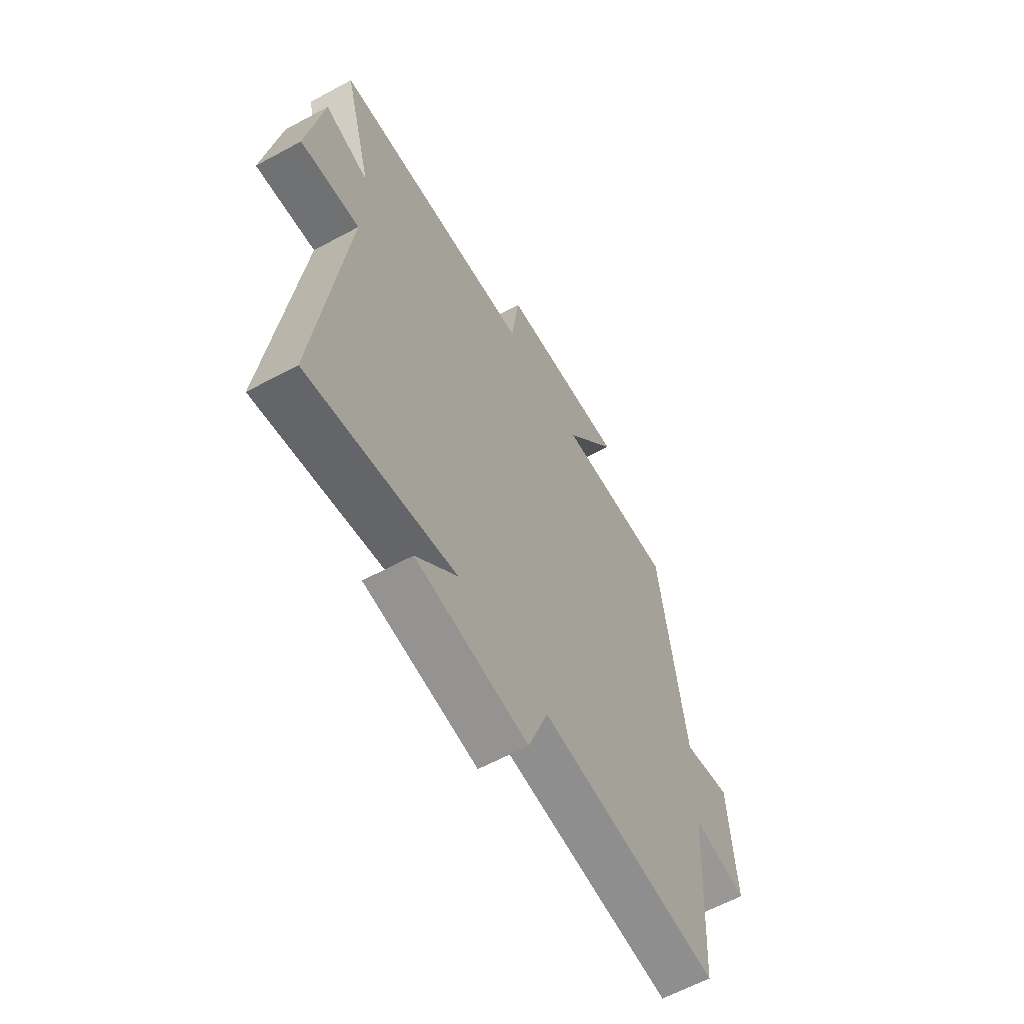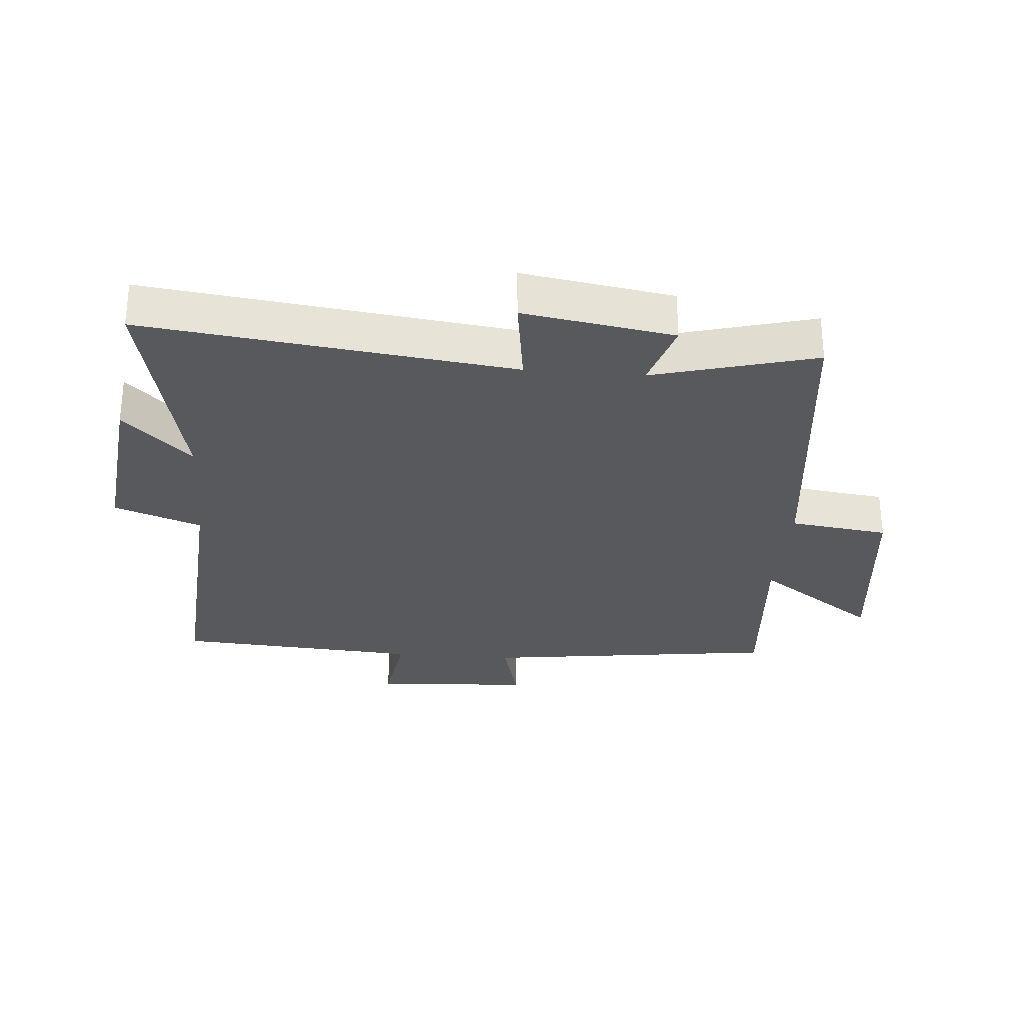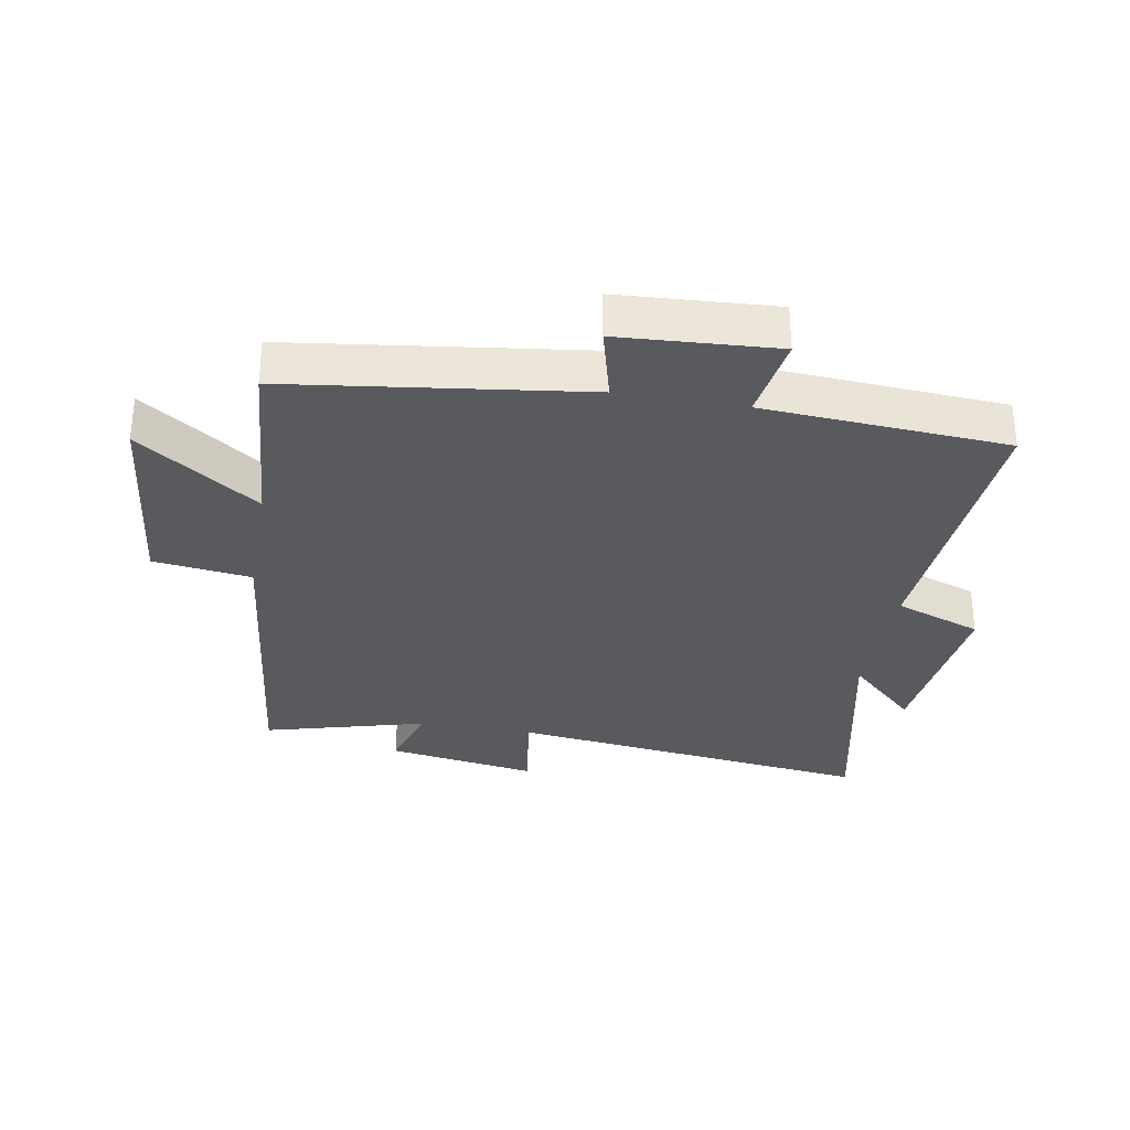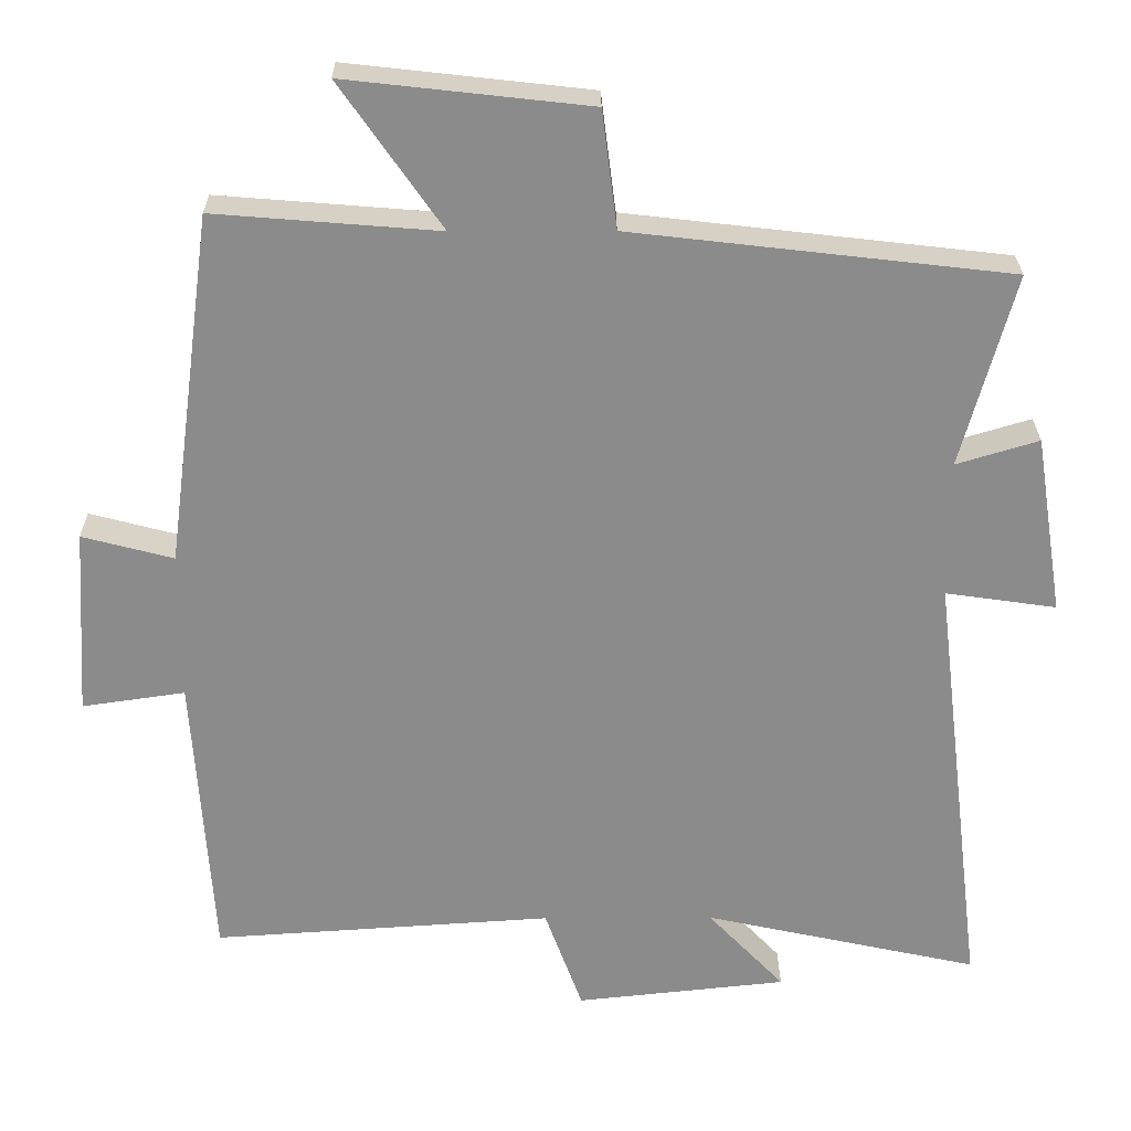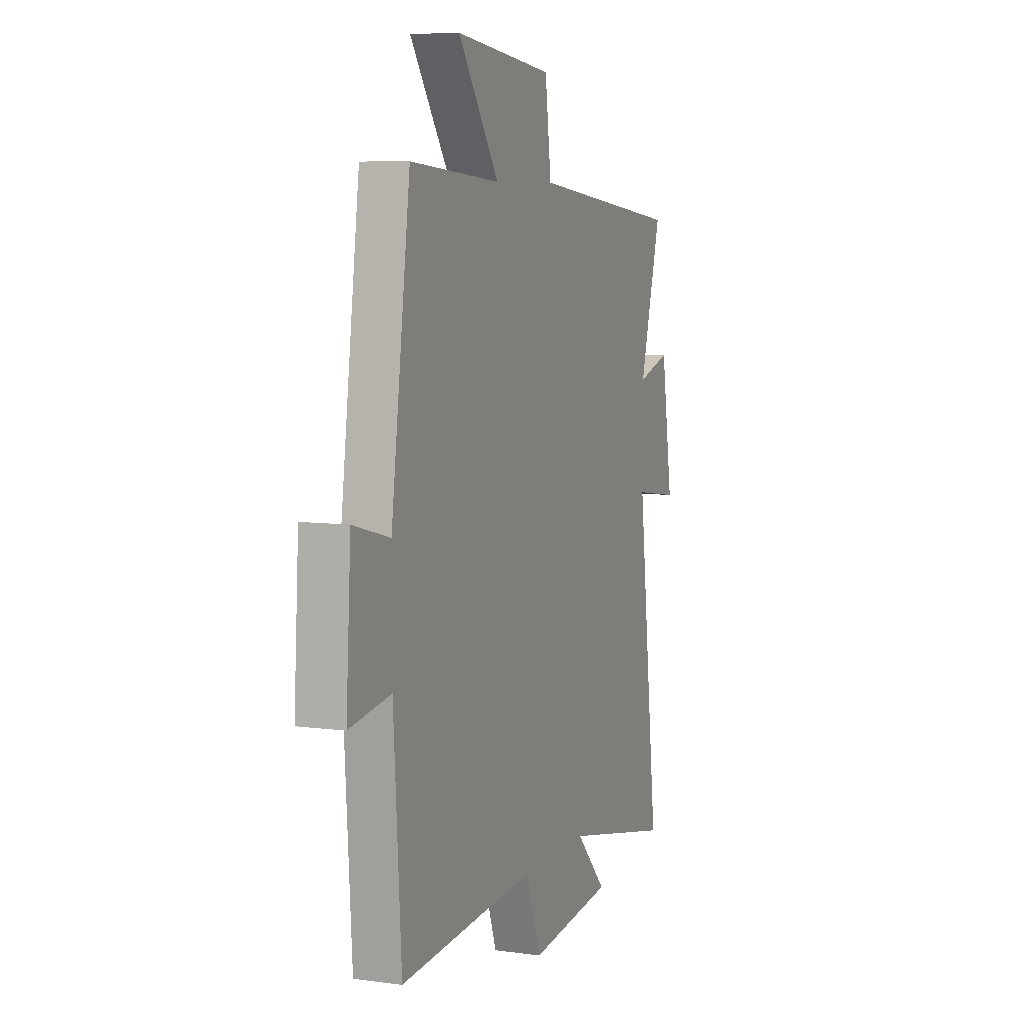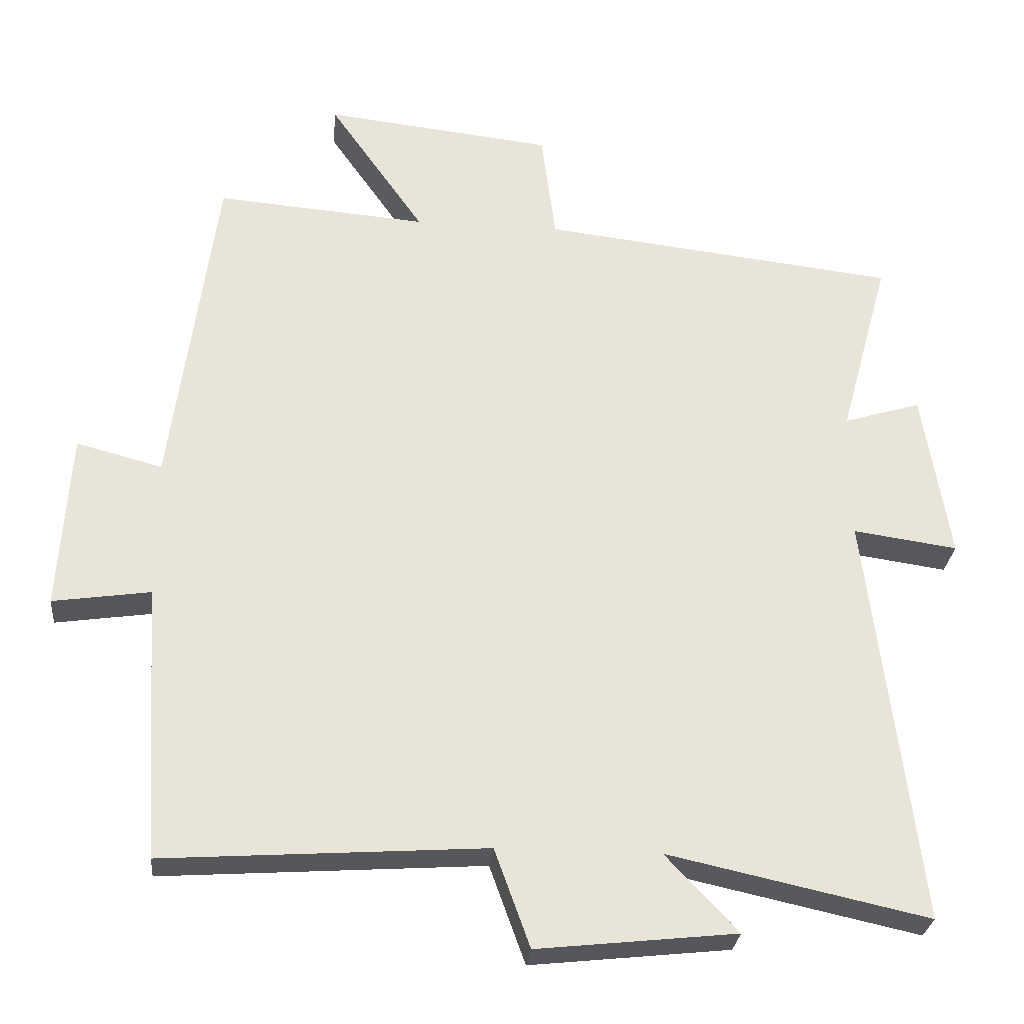
<metadata>
{"format":"obj","ext":"obj","renderer":"f3d","projection":"perspective","resolution":1024,"background":"white","views":[{"elev":-61.9,"azim":-61.2,"up":"+Z"},{"elev":-29.3,"azim":-94.8,"up":"+Y"},{"elev":-31.6,"azim":79.9,"up":"+Y"},{"elev":26.2,"azim":179.6,"up":"+Z"},{"elev":7.3,"azim":111.3,"up":"+Z"},{"elev":-27.8,"azim":174.6,"up":"+Z"}]}
</metadata>
<code>
v 0.437 0.07 0.524
v 0.5 0.07 0.056
v 0.621 0.07 0.088
v 0.637 0.07 -0.162
v 0.5 0.07 -0.142
v 0.475 0.07 -0.53
v 0.023 0.07 -0.5
v -0.027 0.07 -0.638
v -0.307 0.07 -0.608
v -0.205 0.07 -0.5
v -0.571 0.07 -0.58
v -0.5 0.07 0.002
v -0.647 0.07 -0.019
v -0.609 0.07 0.219
v -0.5 0.07 0.186
v -0.57 0.07 0.442
v -0.068 0.07 0.5
v -0.048 0.07 0.656
v 0.274 0.07 0.692
v 0.14 0.07 0.5
v 0.437 0 0.524
v 0.5 0 0.056
v 0.621 0 0.088
v 0.637 0 -0.162
v 0.5 0 -0.142
v 0.475 0 -0.53
v 0.023 0 -0.5
v -0.027 0 -0.638
v -0.307 0 -0.608
v -0.205 0 -0.5
v -0.571 0 -0.58
v -0.5 0 0.002
v -0.647 0 -0.019
v -0.609 0 0.219
v -0.5 0 0.186
v -0.57 0 0.442
v -0.068 0 0.5
v -0.048 0 0.656
v 0.274 0 0.692
v 0.14 0 0.5
f 17 18 19 20
f 15 16 17 20
f 15 20 1 2
f 12 13 14 15
f 12 15 2
f 10 11 12 2
f 7 8 9 10
f 7 10 2 3
f 5 6 7
f 5 7 3
f 3 4 5
f 40 39 38 37
f 40 37 36 35
f 22 21 40 35
f 35 34 33 32
f 22 35 32
f 22 32 31 30
f 30 29 28 27
f 23 22 30 27
f 27 26 25
f 23 27 25
f 25 24 23
f 1 21 22 2
f 2 22 23 3
f 3 23 24 4
f 4 24 25 5
f 5 25 26 6
f 6 26 27 7
f 7 27 28 8
f 8 28 29 9
f 9 29 30 10
f 10 30 31 11
f 11 31 32 12
f 12 32 33 13
f 13 33 34 14
f 14 34 35 15
f 15 35 36 16
f 16 36 37 17
f 17 37 38 18
f 18 38 39 19
f 19 39 40 20
f 20 40 21 1

</code>
